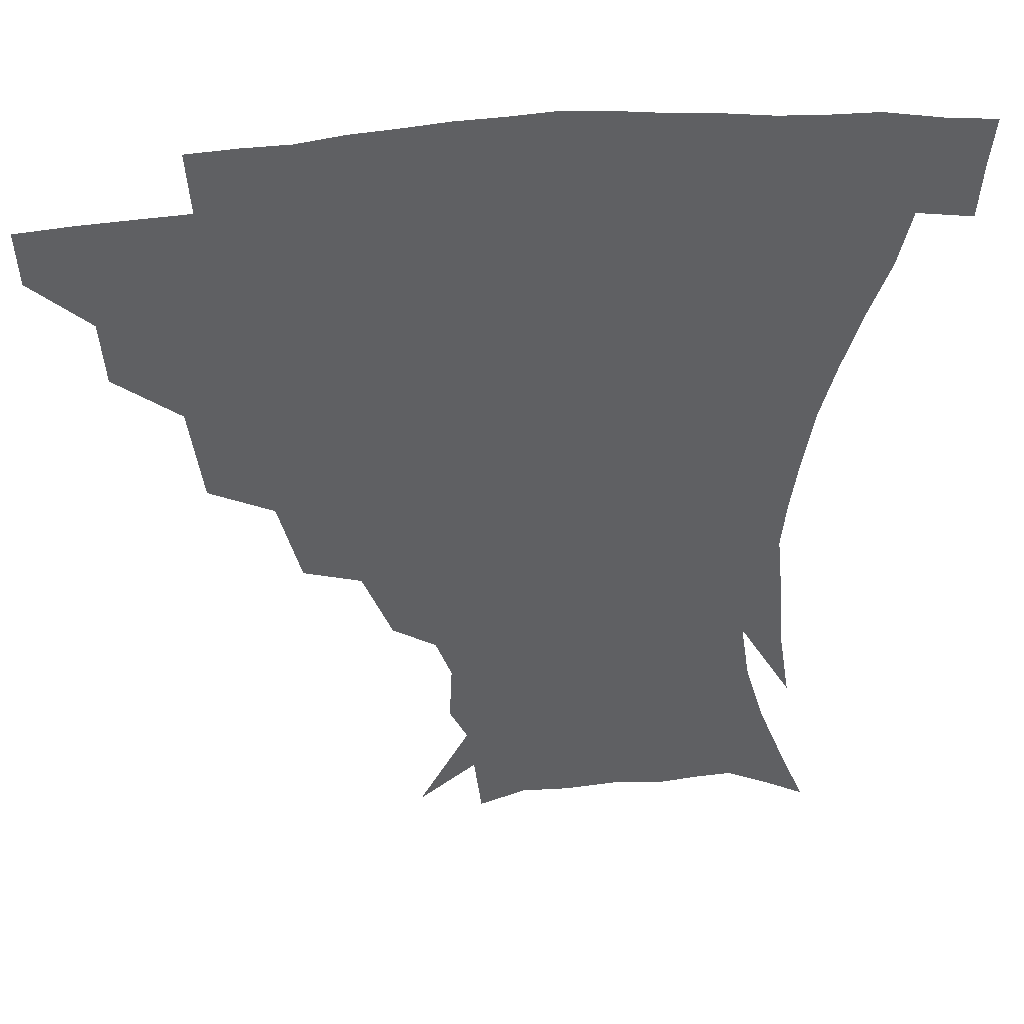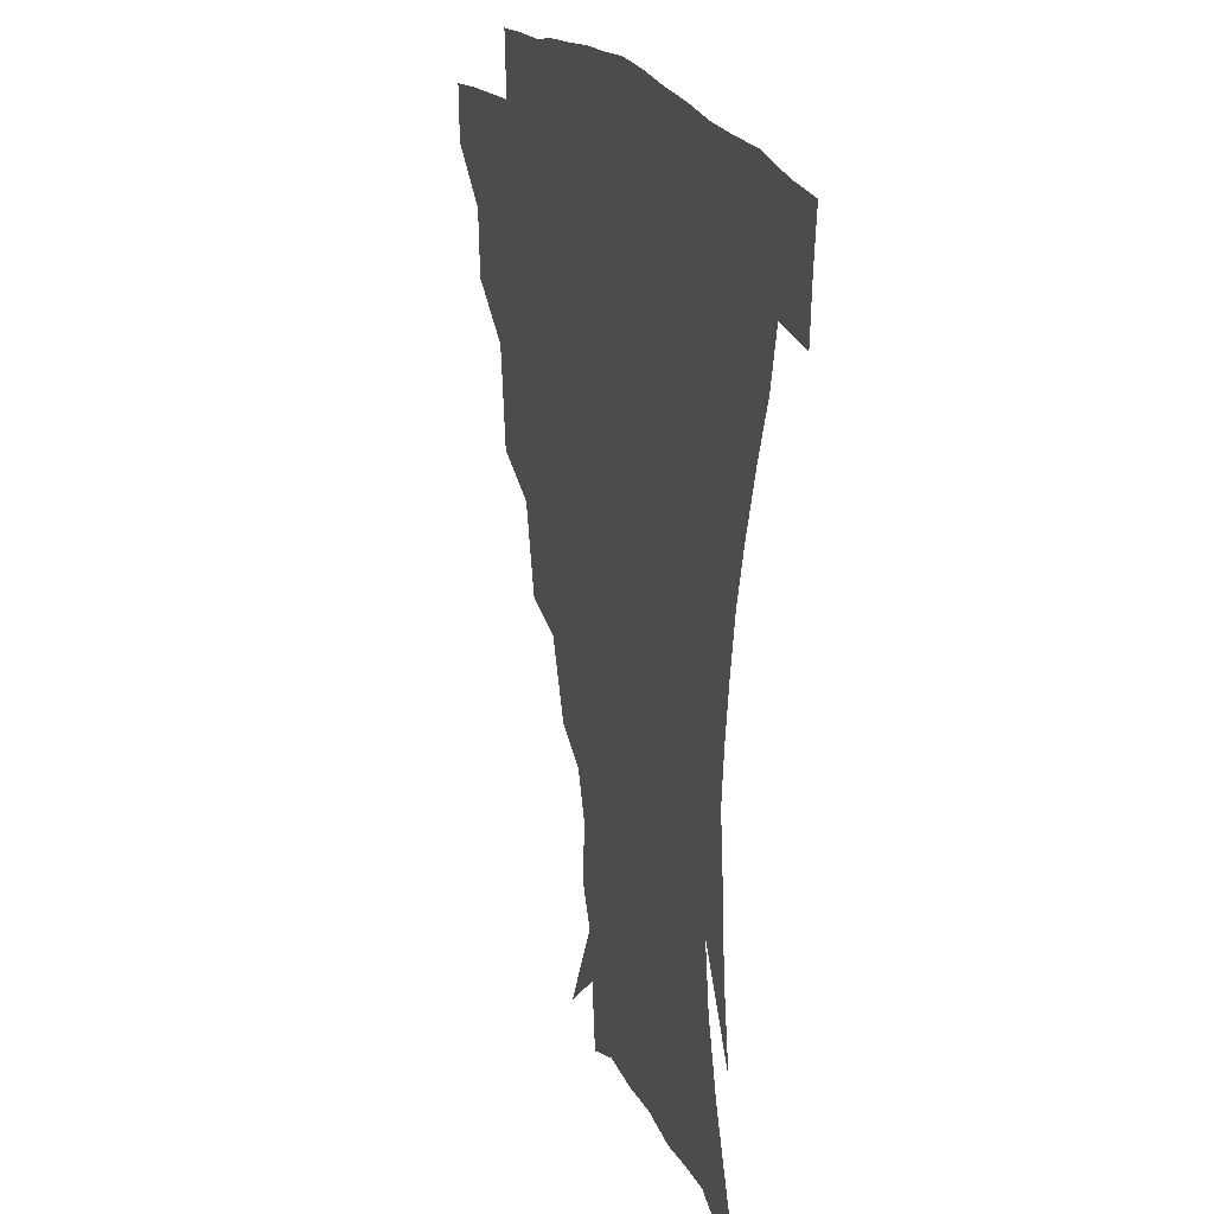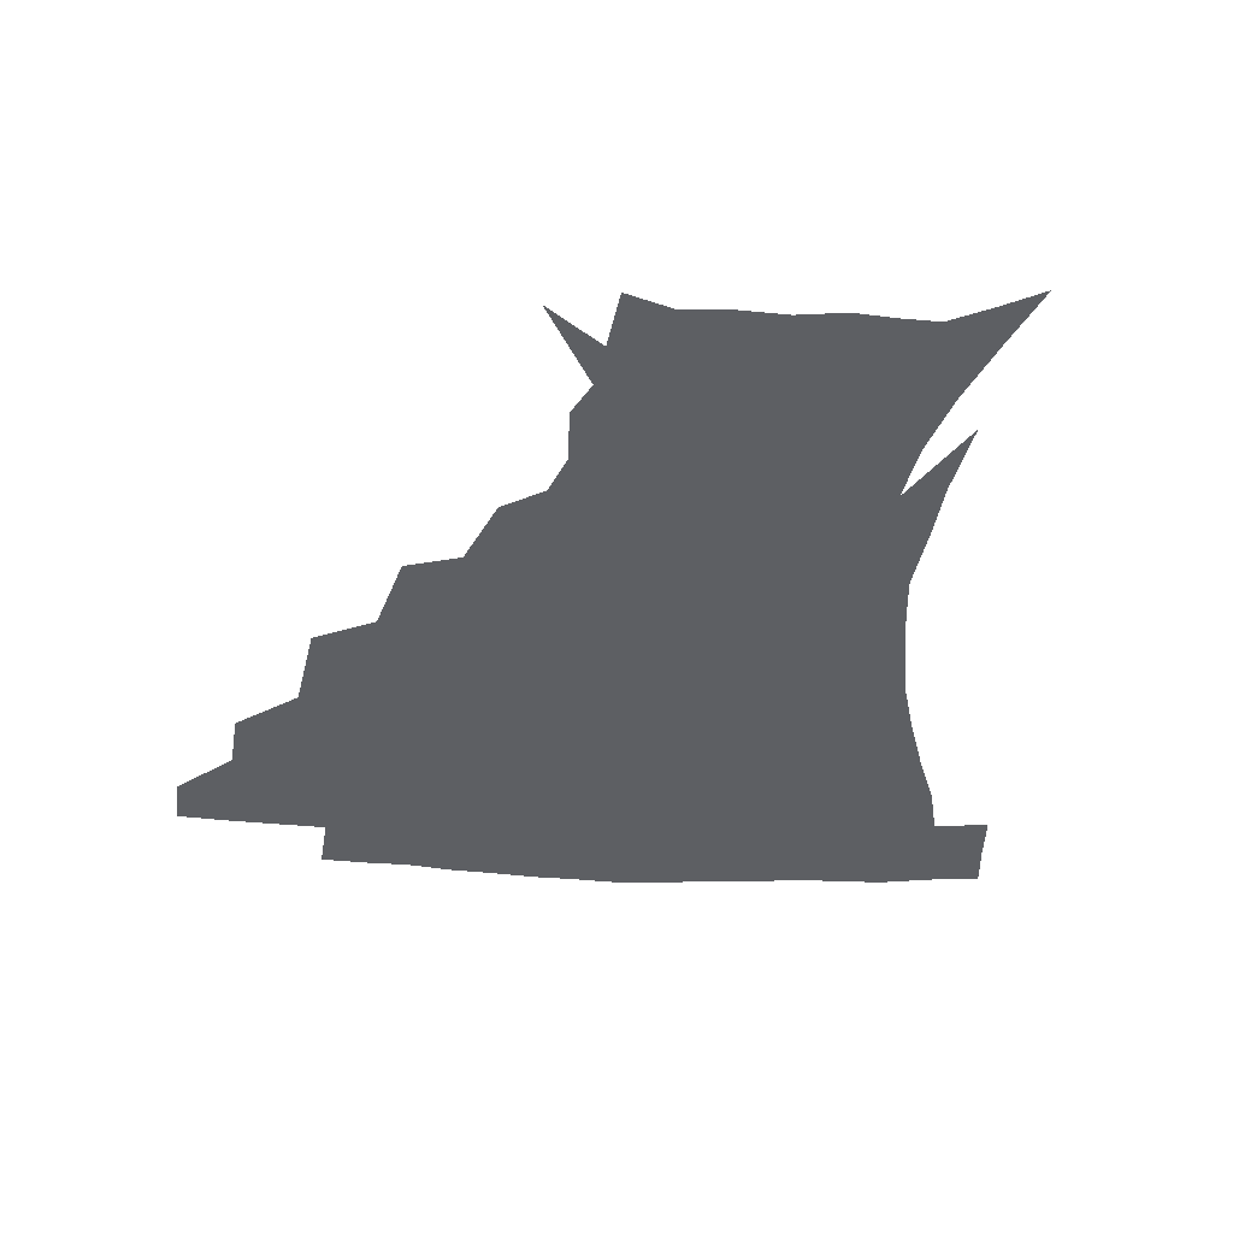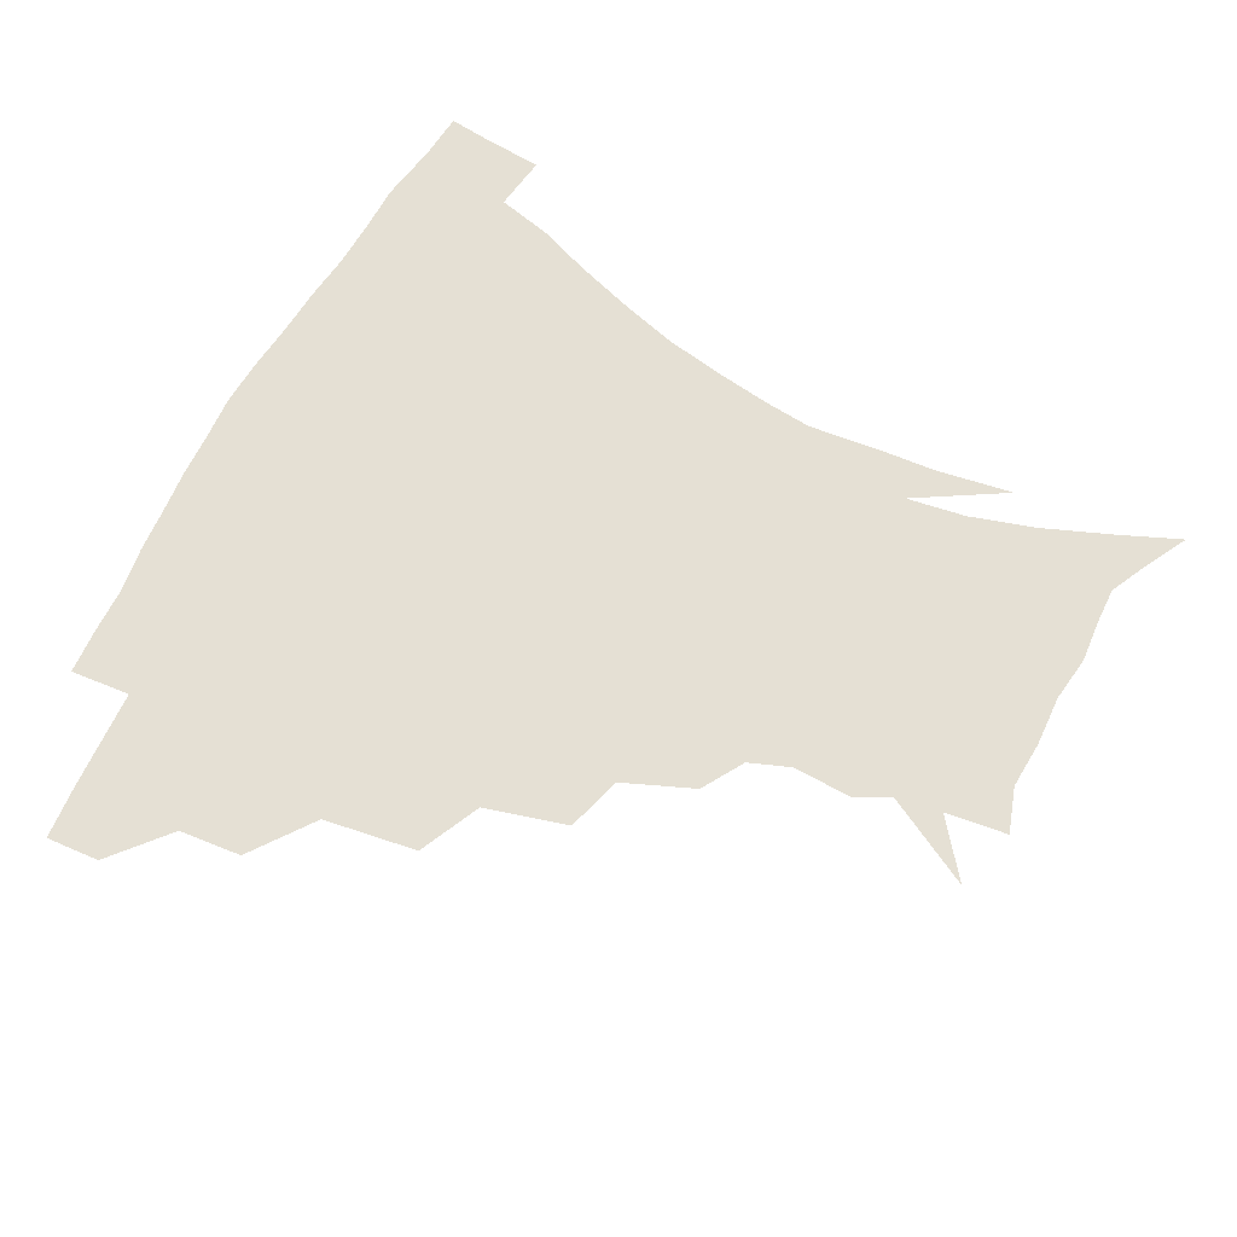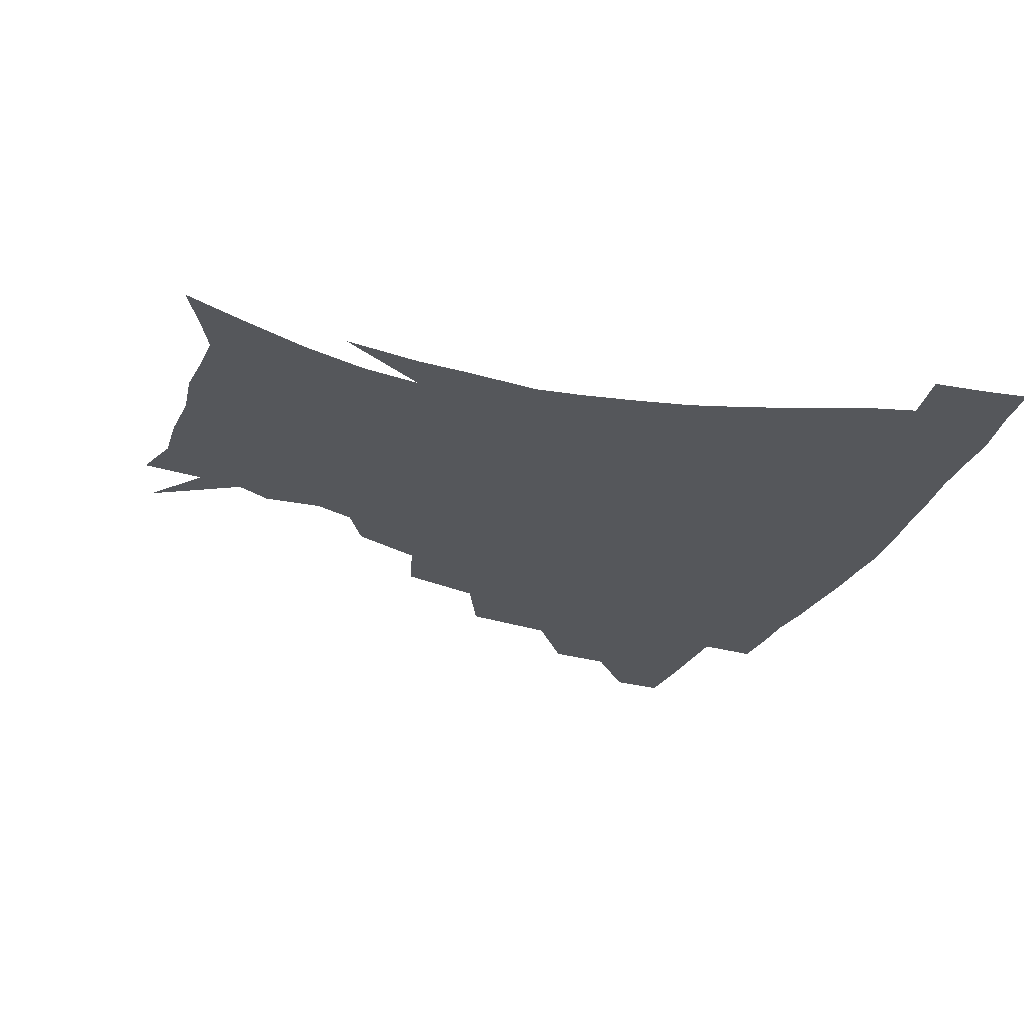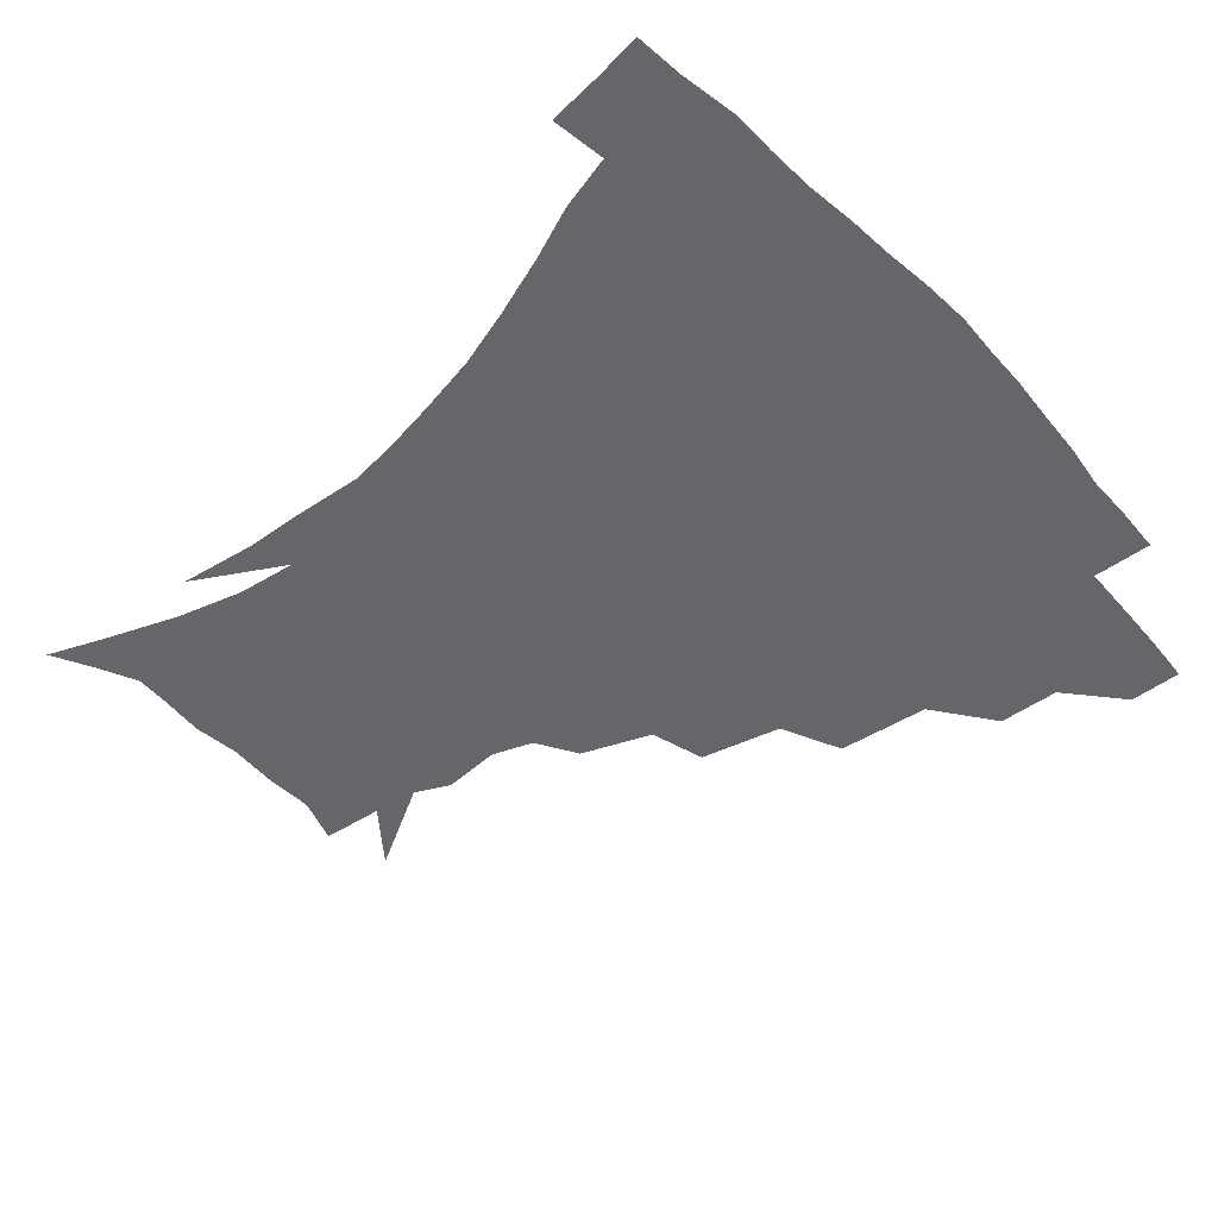
<metadata>
{"format":"obj","ext":"obj","renderer":"f3d","projection":"perspective","resolution":1024,"background":"white","views":[{"elev":41.6,"azim":-7.7,"up":"+Y"},{"elev":18.1,"azim":71.7,"up":"+Y"},{"elev":-39.8,"azim":-5.1,"up":"+Z"},{"elev":65.6,"azim":-63.3,"up":"+Z"},{"elev":-27.0,"azim":69.7,"up":"+Z"},{"elev":-51.9,"azim":131.3,"up":"+Z"}]}
</metadata>
<code>
v 452.2 342.1 0
v 451.3 358.8 0
v 471.7 306.6 0
v 470.1 326.2 0
v 469.1 343.3 0
v 467.7 359.9 0
v 495.6 262.1 0
v 491.4 291.6 0
v 488.7 311.7 0
v 486.8 328.7 0
v 485.1 344.6 0
v 484.3 360.5 0
v 521.9 226.6 0
v 515.1 252.6 0
v 509.2 273.9 0
v 506.4 298.6 0
v 504.2 315.4 0
v 502.2 330.5 0
v 501 345.6 0
v 499.9 361 0
v 498.6 379.9 0
v 548.5 198.8 0
v 539.5 221.1 0
v 531.7 238.9 0
v 527.2 266.9 0
v 523.3 284.1 0
v 520.7 301.2 0
v 518.8 317.4 0
v 517.1 332.2 0
v 515.9 346.6 0
v 514.5 361.5 0
v 513 380.5 0
v 565.8 158.8 0
v 566.6 177.4 0
v 561.8 190.5 0
v 554.2 212.2 0
v 547.7 233.6 0
v 543.1 255.8 0
v 539.9 274.8 0
v 537.5 290.6 0
v 535 304.4 0
v 533.2 318.8 0
v 531.7 333 0
v 530.7 347.6 0
v 529.1 363.6 0
v 527.7 380.5 0
v 555.6 119.6 0
v 571.3 147.7 0
v 574.2 167.8 0
v 572.7 185.8 0
v 567.4 204 0
v 562.2 219.8 0
v 557.4 242.5 0
v 554.7 262.1 0
v 552.3 278.6 0
v 550.6 292.7 0
v 549.6 307.6 0
v 548 320.8 0
v 546.4 334.4 0
v 545.7 348.5 0
v 543.9 364.2 0
v 542.1 382.3 0
v 573.4 133.2 0
v 580.9 153.3 0
v 582.3 178 0
v 579.6 193.6 0
v 575.2 211 0
v 571.5 229.5 0
v 568 247.8 0
v 566.5 268.2 0
v 564.4 279.9 0
v 563.8 295.3 0
v 563.1 309.2 0
v 562.4 322.3 0
v 562.8 335.5 0
v 560.1 349.6 0
v 558.7 364 0
v 556.3 383 0
v 575.7 113.6 0
v 587.1 140.6 0
v 590.7 161.4 0
v 590.1 181.5 0
v 587.2 200.7 0
v 584.1 217.2 0
v 581.2 237.4 0
v 579.5 252.8 0
v 578 270.3 0
v 577.1 282.7 0
v 577.1 297.9 0
v 576.2 310 0
v 575.6 322.2 0
v 575.8 336.1 0
v 574 350.2 0
v 572.9 363.8 0
v 570.1 384 0
v 590.1 118.1 0
v 598 142.8 0
v 599.5 165.3 0
v 598.6 184.1 0
v 595.9 201.9 0
v 593.4 219.6 0
v 591.5 237.3 0
v 590.1 256.3 0
v 589.5 270.7 0
v 589.5 284.2 0
v 589.6 299 0
v 589 310.4 0
v 589.2 323.3 0
v 589.4 336.5 0
v 587.9 350.9 0
v 586.5 365.5 0
v 584.1 384.2 0
v 605 117 0
v 608.8 144.9 0
v 608.4 165.7 0
v 607 186.9 0
v 604.6 205.7 0
v 602.9 222.3 0
v 601.9 241.7 0
v 601.2 256.1 0
v 601.2 269.7 0
v 601.5 285.5 0
v 601.9 299 0
v 602.6 311.7 0
v 602.5 323.9 0
v 602.6 336.7 0
v 601.7 351.2 0
v 600.8 366 0
v 598 384.8 0
v 621 117.6 0
v 618.9 146.8 0
v 617.5 166.9 0
v 615.6 188.8 0
v 613.8 206.1 0
v 612.4 223.7 0
v 611.9 241.6 0
v 612 255.8 0
v 612.7 271.6 0
v 613.4 285.7 0
v 614.3 298 0
v 615.4 312.1 0
v 616.2 324.6 0
v 616.1 337.5 0
v 615.6 351.2 0
v 615.9 365.1 0
v 612.6 383.7 0
v 635.6 115.4 0
v 629.3 145.6 0
v 626.5 167.5 0
v 624 189.8 0
v 622.9 207 0
v 622.1 223.3 0
v 621.8 240.2 0
v 622.7 254 0
v 623.8 269.6 0
v 624.9 283.5 0
v 626.5 297.2 0
v 627.9 310.7 0
v 629.6 324.3 0
v 630.8 336.8 0
v 631.1 349.8 0
v 631.7 362.8 0
v 627.8 381.7 0
v 649 116.3 0
v 639.9 143.7 0
v 635.4 166.9 0
v 632.9 187.7 0
v 632 205.1 0
v 631.7 220.7 0
v 631.9 236 0
v 632.8 251.6 0
v 634.2 268.5 0
v 636 281.5 0
v 638.3 297.2 0
v 640.5 310.2 0
v 642.5 323.3 0
v 644.1 335.9 0
v 645.6 348.9 0
v 645.5 362.5 0
v 642.7 380.4 0
v 660.5 116.5 0
v 651.6 139.2 0
v 645 163.3 0
v 642 183.5 0
v 641.1 200.9 0
v 641 216.6 0
v 641.5 231.8 0
v 642.5 247.3 0
v 644 265.5 0
v 646.6 280.3 0
v 649.3 293.8 0
v 652.4 308.9 0
v 655.1 321.7 0
v 657.6 334.9 0
v 659.7 347.9 0
v 659.5 362.1 0
v 658.2 378.3 0
v 673.5 110 0
v 664.5 131.5 0
v 656.2 156 0
v 652.6 174.9 0
v 650.8 193.5 0
v 650.4 210.1 0
v 650.5 226.7 0
v 651.5 243.1 0
v 653.5 259.8 0
v 656.3 275.9 0
v 659.9 293.1 0
v 663.7 305.2 0
v 667.5 319.6 0
v 670.5 332.8 0
v 673.4 346.7 0
v 673.3 362.4 0
v 673.1 377.3 0
v 686.2 102.9 0
v 678.5 121.7 0
v 669.7 144.5 0
v 663.7 165.2 0
v 661 184.1 0
v 660 202 0
v 659.6 219.2 0
v 660.7 233.9 0
v 662.5 251.3 0
v 665.3 268.8 0
v 669 286.4 0
v 674.1 299.3 0
v 679.3 316.3 0
v 683.5 330.6 0
v 686.4 345.2 0
v 687.8 360.8 0
v 687.6 376.9 0
v 677.6 155.3 0
v 673.8 179.9 0
v 672.6 197.9 0
v 670.4 220.8 0
v 672 236 0
v 674.7 253 0
v 678.2 271.7 0
v 683.3 289.2 0
v 689.8 308.8 0
v 696.4 325.4 0
v 700.6 342.6 0
v 703.6 358.4 0
v 706 373.5 0
v 717.9 339.8 0
v 719.2 356.6 0
v 721 371.9 0
f 4 5 1
f 1 5 2
f 5 6 2
f 8 9 3
f 3 9 4
f 9 10 4
f 4 10 5
f 10 11 5
f 5 11 6
f 11 12 6
f 14 15 7
f 7 15 8
f 15 16 8
f 8 16 9
f 16 17 9
f 9 17 10
f 17 18 10
f 10 18 11
f 18 19 11
f 11 19 12
f 19 20 12
f 23 24 13
f 13 24 14
f 24 25 14
f 14 25 15
f 25 26 15
f 15 26 16
f 26 27 16
f 16 27 17
f 27 28 17
f 17 28 18
f 28 29 18
f 18 29 19
f 29 30 19
f 19 30 20
f 30 31 20
f 20 31 21
f 31 32 21
f 35 36 22
f 22 36 23
f 36 37 23
f 23 37 24
f 37 38 24
f 24 38 25
f 38 39 25
f 25 39 26
f 39 40 26
f 26 40 27
f 40 41 27
f 27 41 28
f 41 42 28
f 28 42 29
f 42 43 29
f 29 43 30
f 43 44 30
f 30 44 31
f 44 45 31
f 31 45 32
f 45 46 32
f 48 49 33
f 33 49 34
f 49 50 34
f 34 50 35
f 50 51 35
f 35 51 36
f 51 52 36
f 36 52 37
f 52 53 37
f 37 53 38
f 53 54 38
f 38 54 39
f 54 55 39
f 39 55 40
f 55 56 40
f 40 56 41
f 56 57 41
f 41 57 42
f 57 58 42
f 42 58 43
f 58 59 43
f 43 59 44
f 59 60 44
f 44 60 45
f 60 61 45
f 45 61 46
f 61 62 46
f 47 63 48
f 63 64 48
f 48 64 49
f 64 65 49
f 49 65 50
f 65 66 50
f 50 66 51
f 66 67 51
f 51 67 52
f 67 68 52
f 52 68 53
f 68 69 53
f 53 69 54
f 69 70 54
f 54 70 55
f 70 71 55
f 55 71 56
f 71 72 56
f 56 72 57
f 72 73 57
f 57 73 58
f 73 74 58
f 58 74 59
f 74 75 59
f 59 75 60
f 75 76 60
f 60 76 61
f 76 77 61
f 61 77 62
f 77 78 62
f 79 80 63
f 63 80 64
f 80 81 64
f 64 81 65
f 81 82 65
f 65 82 66
f 82 83 66
f 66 83 67
f 83 84 67
f 67 84 68
f 84 85 68
f 68 85 69
f 85 86 69
f 69 86 70
f 86 87 70
f 70 87 71
f 87 88 71
f 71 88 72
f 88 89 72
f 72 89 73
f 89 90 73
f 73 90 74
f 90 91 74
f 74 91 75
f 91 92 75
f 75 92 76
f 92 93 76
f 76 93 77
f 93 94 77
f 77 94 78
f 94 95 78
f 79 96 80
f 96 97 80
f 80 97 81
f 97 98 81
f 81 98 82
f 98 99 82
f 82 99 83
f 99 100 83
f 83 100 84
f 100 101 84
f 84 101 85
f 101 102 85
f 85 102 86
f 102 103 86
f 86 103 87
f 103 104 87
f 87 104 88
f 104 105 88
f 88 105 89
f 105 106 89
f 89 106 90
f 106 107 90
f 90 107 91
f 107 108 91
f 91 108 92
f 108 109 92
f 92 109 93
f 109 110 93
f 93 110 94
f 110 111 94
f 94 111 95
f 111 112 95
f 96 113 97
f 113 114 97
f 97 114 98
f 114 115 98
f 98 115 99
f 115 116 99
f 99 116 100
f 116 117 100
f 100 117 101
f 117 118 101
f 101 118 102
f 118 119 102
f 102 119 103
f 119 120 103
f 103 120 104
f 120 121 104
f 104 121 105
f 121 122 105
f 105 122 106
f 122 123 106
f 106 123 107
f 123 124 107
f 107 124 108
f 124 125 108
f 108 125 109
f 125 126 109
f 109 126 110
f 126 127 110
f 110 127 111
f 127 128 111
f 111 128 112
f 128 129 112
f 113 130 114
f 130 131 114
f 114 131 115
f 131 132 115
f 115 132 116
f 132 133 116
f 116 133 117
f 133 134 117
f 117 134 118
f 134 135 118
f 118 135 119
f 135 136 119
f 119 136 120
f 136 137 120
f 120 137 121
f 137 138 121
f 121 138 122
f 138 139 122
f 122 139 123
f 139 140 123
f 123 140 124
f 140 141 124
f 124 141 125
f 141 142 125
f 125 142 126
f 142 143 126
f 126 143 127
f 143 144 127
f 127 144 128
f 144 145 128
f 128 145 129
f 145 146 129
f 130 147 131
f 147 148 131
f 131 148 132
f 148 149 132
f 132 149 133
f 149 150 133
f 133 150 134
f 150 151 134
f 134 151 135
f 151 152 135
f 135 152 136
f 152 153 136
f 136 153 137
f 153 154 137
f 137 154 138
f 154 155 138
f 138 155 139
f 155 156 139
f 139 156 140
f 156 157 140
f 140 157 141
f 157 158 141
f 141 158 142
f 158 159 142
f 142 159 143
f 159 160 143
f 143 160 144
f 160 161 144
f 144 161 145
f 161 162 145
f 145 162 146
f 162 163 146
f 147 164 148
f 164 165 148
f 148 165 149
f 165 166 149
f 149 166 150
f 166 167 150
f 150 167 151
f 167 168 151
f 151 168 152
f 168 169 152
f 152 169 153
f 169 170 153
f 153 170 154
f 170 171 154
f 154 171 155
f 171 172 155
f 155 172 156
f 172 173 156
f 156 173 157
f 173 174 157
f 157 174 158
f 174 175 158
f 158 175 159
f 175 176 159
f 159 176 160
f 176 177 160
f 160 177 161
f 177 178 161
f 161 178 162
f 178 179 162
f 162 179 163
f 179 180 163
f 164 181 165
f 181 182 165
f 165 182 166
f 182 183 166
f 166 183 167
f 183 184 167
f 167 184 168
f 184 185 168
f 168 185 169
f 185 186 169
f 169 186 170
f 186 187 170
f 170 187 171
f 187 188 171
f 171 188 172
f 188 189 172
f 172 189 173
f 189 190 173
f 173 190 174
f 190 191 174
f 174 191 175
f 191 192 175
f 175 192 176
f 192 193 176
f 176 193 177
f 193 194 177
f 177 194 178
f 194 195 178
f 178 195 179
f 195 196 179
f 179 196 180
f 196 197 180
f 181 198 182
f 198 199 182
f 182 199 183
f 199 200 183
f 183 200 184
f 200 201 184
f 184 201 185
f 201 202 185
f 185 202 186
f 202 203 186
f 186 203 187
f 203 204 187
f 187 204 188
f 204 205 188
f 188 205 189
f 205 206 189
f 189 206 190
f 206 207 190
f 190 207 191
f 207 208 191
f 191 208 192
f 208 209 192
f 192 209 193
f 209 210 193
f 193 210 194
f 210 211 194
f 194 211 195
f 211 212 195
f 195 212 196
f 212 213 196
f 196 213 197
f 213 214 197
f 198 215 199
f 215 216 199
f 199 216 200
f 216 217 200
f 200 217 201
f 217 218 201
f 201 218 202
f 218 219 202
f 202 219 203
f 219 220 203
f 203 220 204
f 220 221 204
f 204 221 205
f 221 222 205
f 205 222 206
f 222 223 206
f 206 223 207
f 223 224 207
f 207 224 208
f 224 225 208
f 208 225 209
f 225 226 209
f 209 226 210
f 226 227 210
f 210 227 211
f 227 228 211
f 211 228 212
f 228 229 212
f 212 229 213
f 229 230 213
f 213 230 214
f 230 231 214
f 219 232 220
f 232 233 220
f 220 233 221
f 233 234 221
f 221 234 222
f 234 235 222
f 222 235 223
f 235 236 223
f 223 236 224
f 236 237 224
f 224 237 225
f 237 238 225
f 225 238 226
f 238 239 226
f 226 239 227
f 239 240 227
f 227 240 228
f 240 241 228
f 228 241 229
f 241 242 229
f 229 242 230
f 242 243 230
f 230 243 231
f 243 244 231
f 242 245 243
f 245 246 243
f 243 246 244
f 246 247 244

</code>
